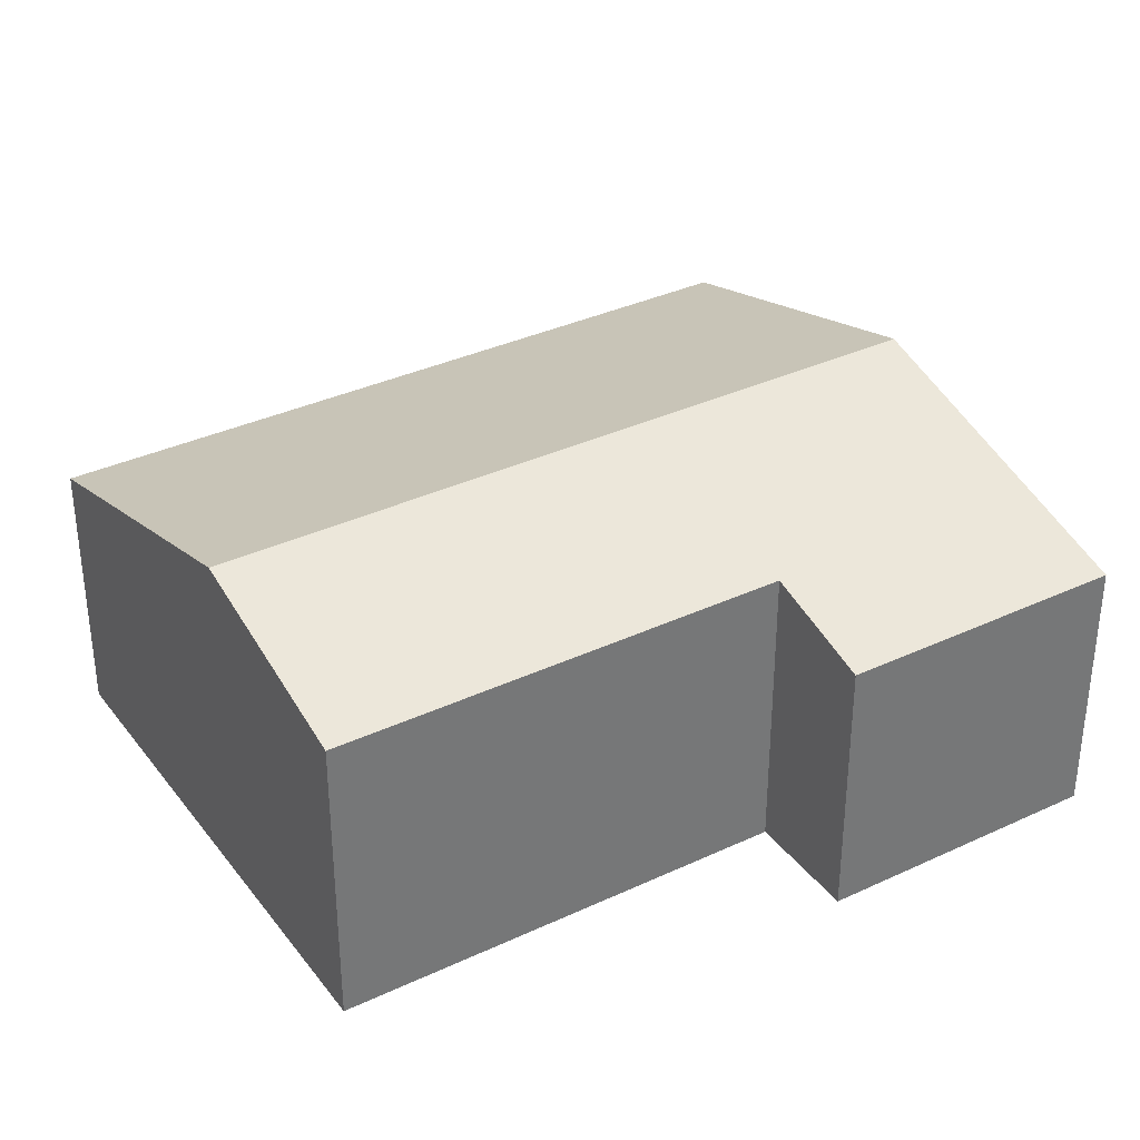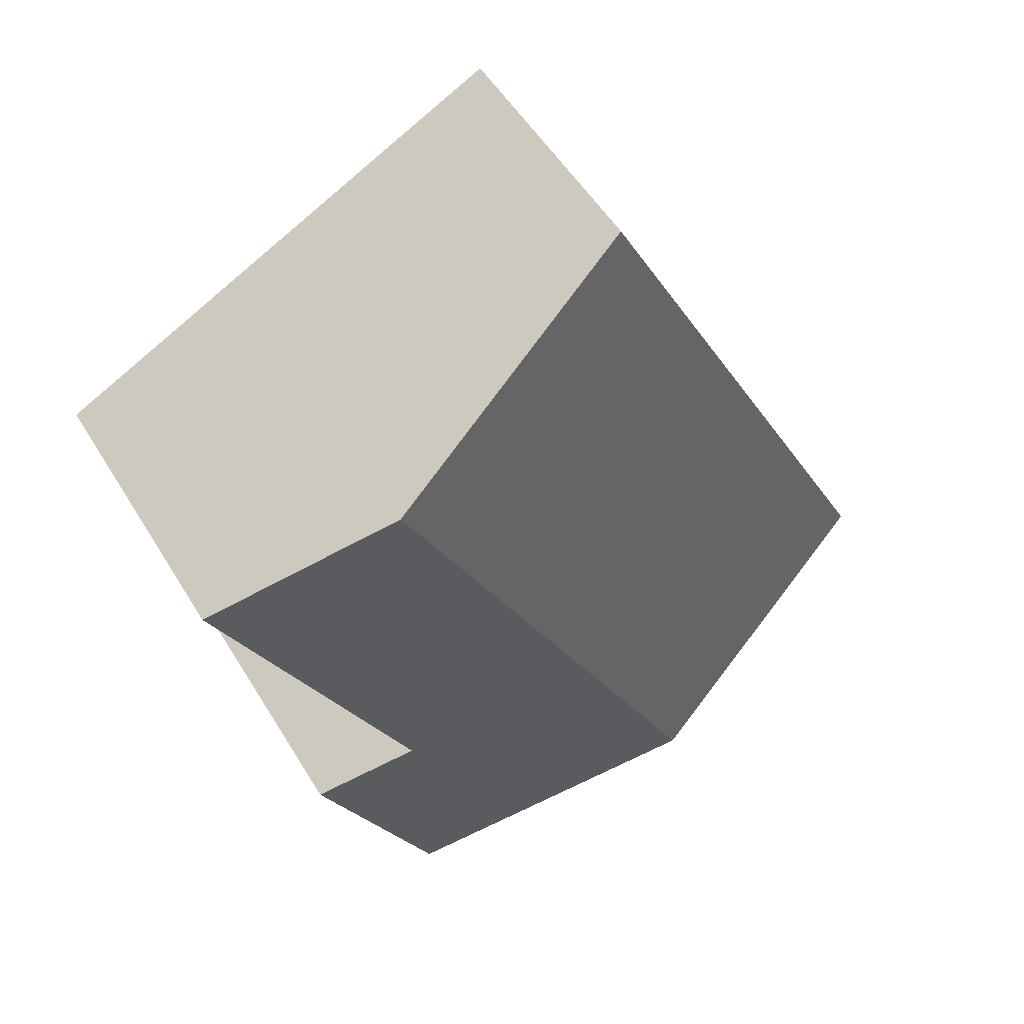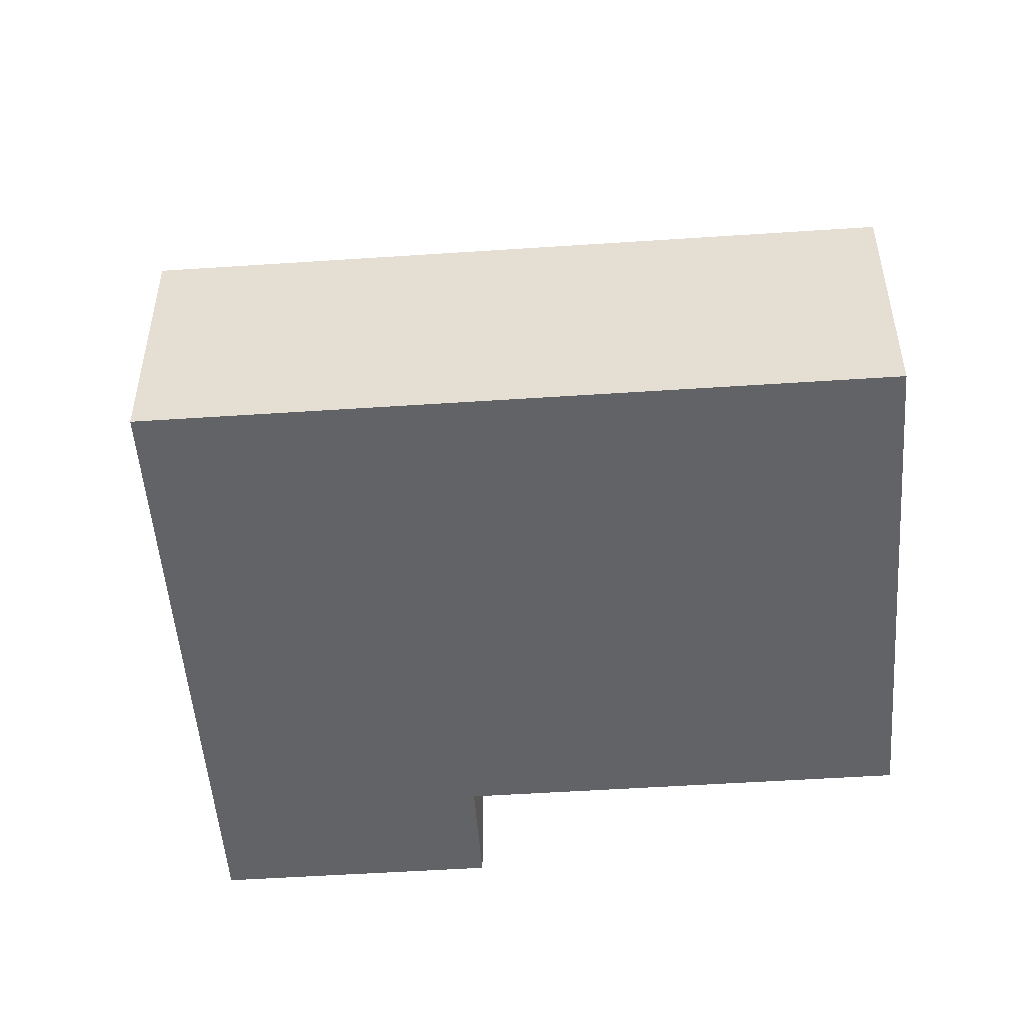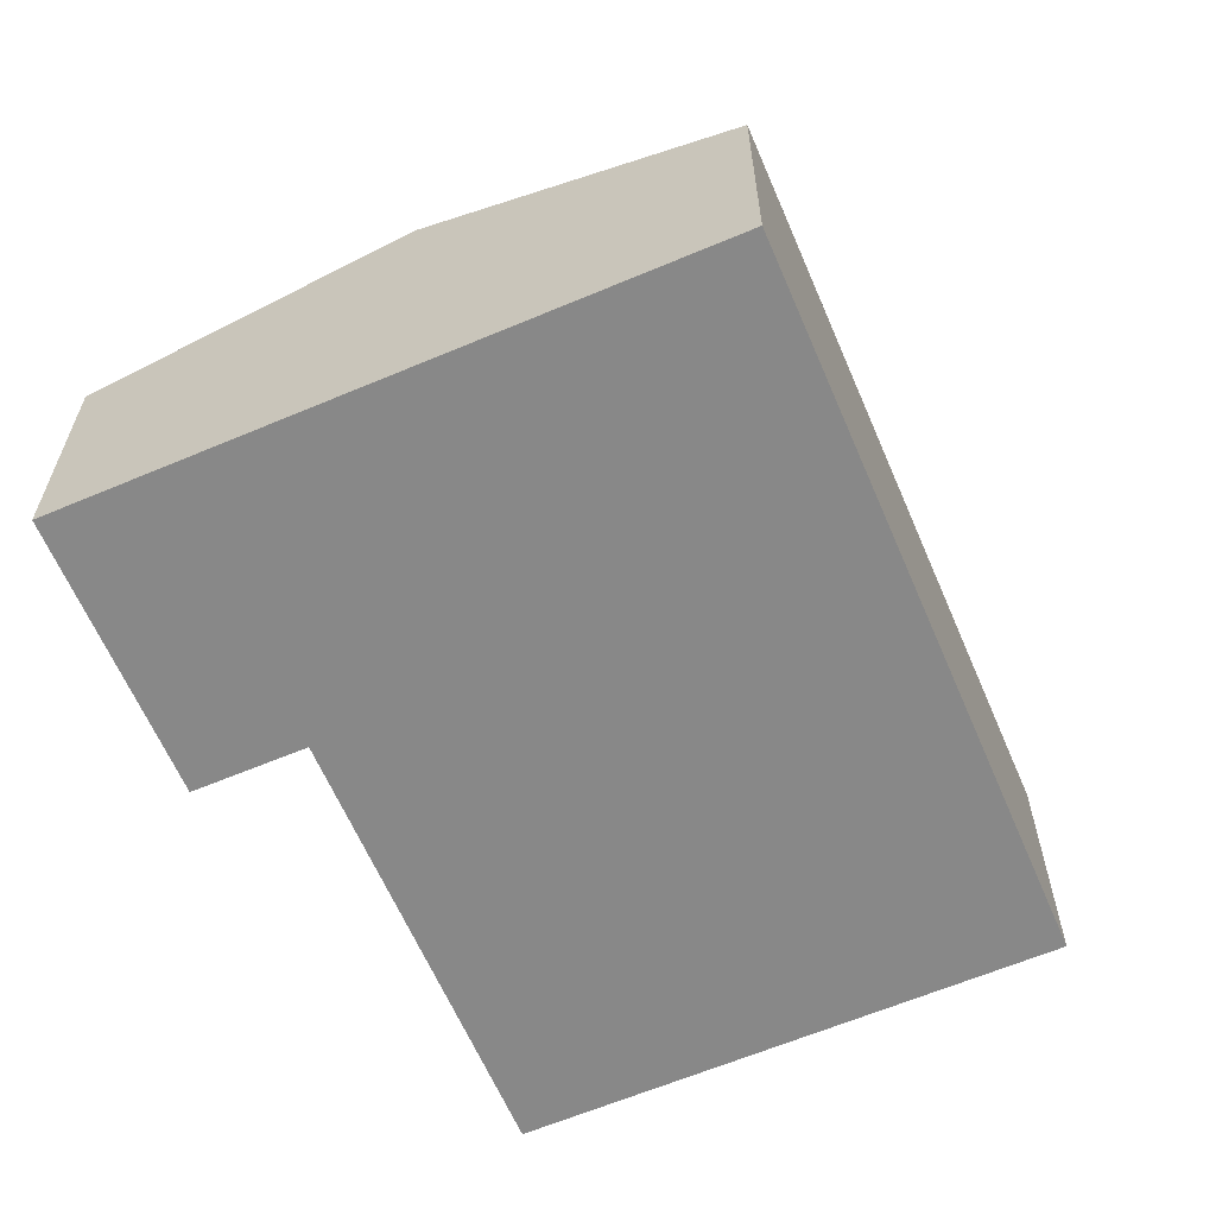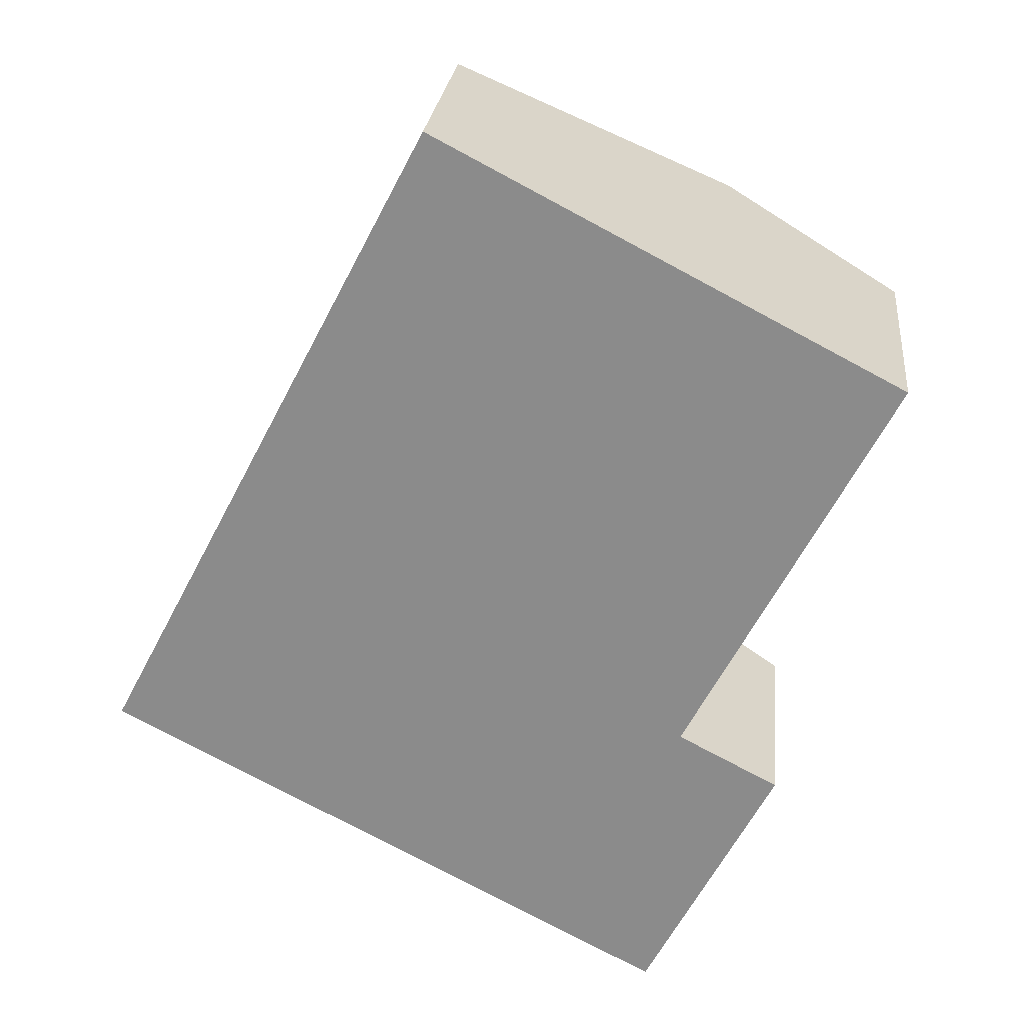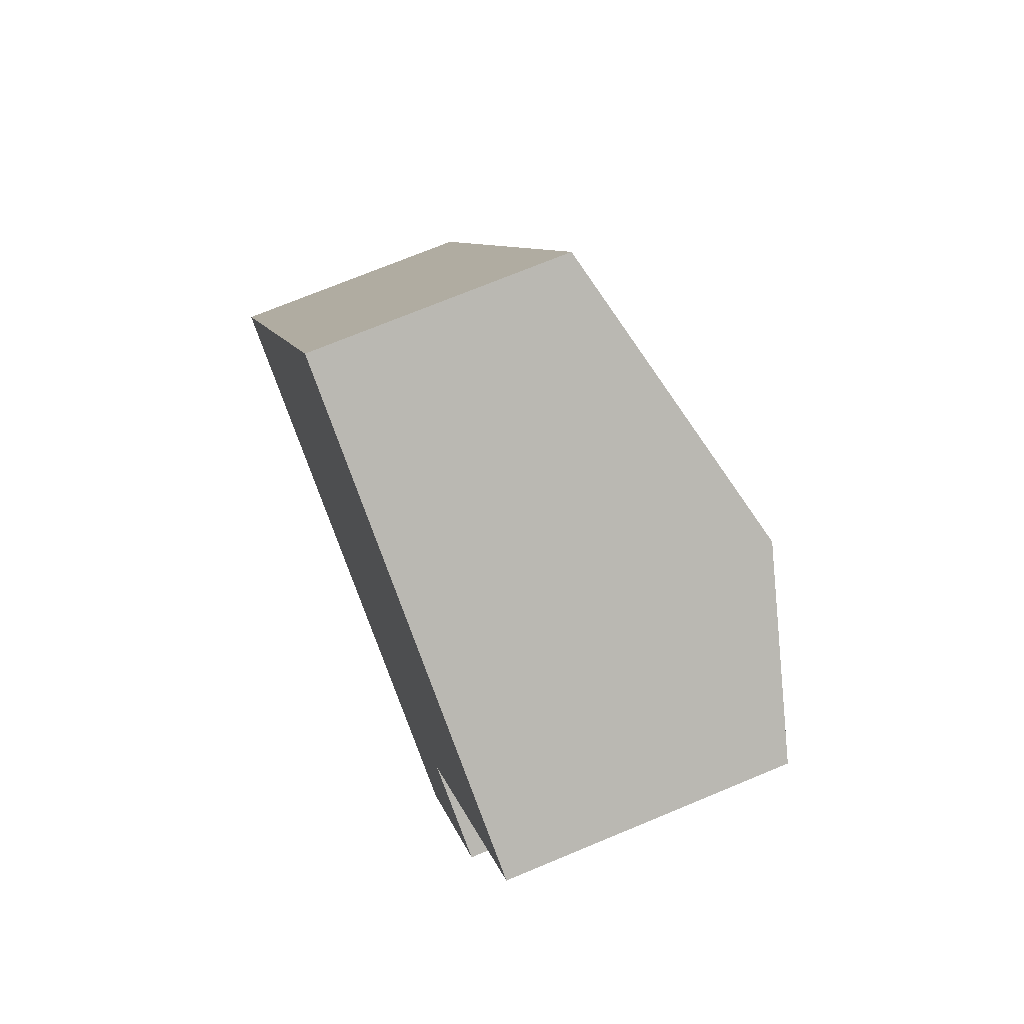
<metadata>
{"format":"obj","ext":"obj","renderer":"f3d","projection":"perspective","resolution":1024,"background":"white","views":[{"elev":35.1,"azim":85.6,"up":"+Y"},{"elev":52.1,"azim":149.6,"up":"+Z"},{"elev":-50.9,"azim":-58.3,"up":"+Y"},{"elev":-62.8,"azim":-129.3,"up":"+Y"},{"elev":25.1,"azim":6.1,"up":"+Z"},{"elev":71.8,"azim":67.4,"up":"+Z"}]}
</metadata>
<code>
v  2.865 3.488 -1.493
v  3.393 2.608 6.51
v  6.258 3.488 5.017
v  0 2.608 1.597e-16
v  5.73 2.607 -2.986
v  6.024 2.92 0.058
v  7.04 2.608 -0.472
v  8.106 2.92 4.054
v  7.04 2.89e-17 -0.472
v  5.73 1.828e-16 -2.986
v  8.106 -2.482e-16 4.054
v  6.024 -3.551e-18 0.058
v  2.865 9.142e-17 -1.493
v  0 0 0
v  3.393 -3.986e-16 6.51
v  6.258 -3.072e-16 5.017
g defaultobject
f 1 2 3
f 2 1 4
f 5 6 7
f 6 3 8
f 3 6 1
f 1 6 5
f 9 5 7
f 5 9 10
f 11 6 8
f 6 11 12
f 10 1 5
f 1 10 13
f 1 13 4
f 4 13 14
f 14 2 4
f 2 14 15
f 15 3 2
f 3 15 16
f 3 16 8
f 8 16 11
f 12 7 6
f 7 12 9
f 9 13 10
f 13 9 14
f 14 9 12
f 14 12 11
f 14 11 16
f 14 16 15

</code>
